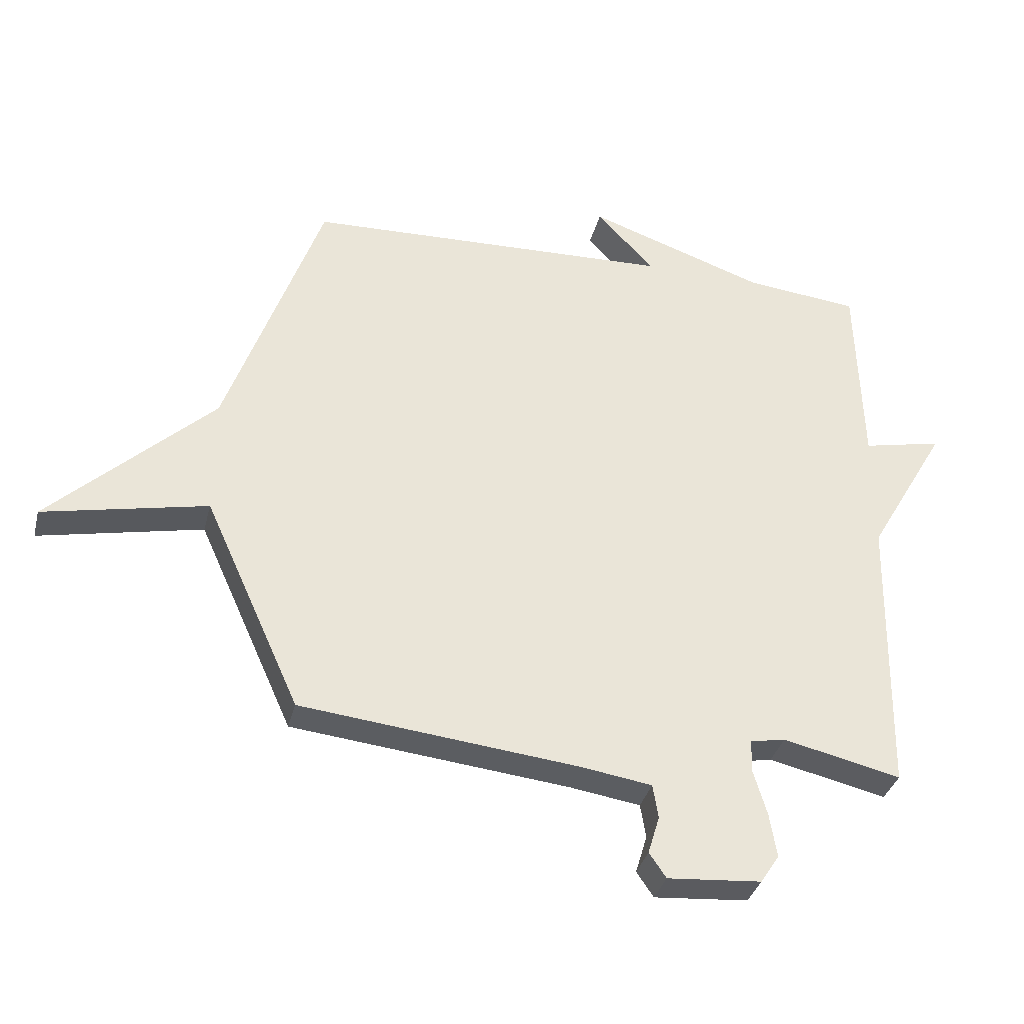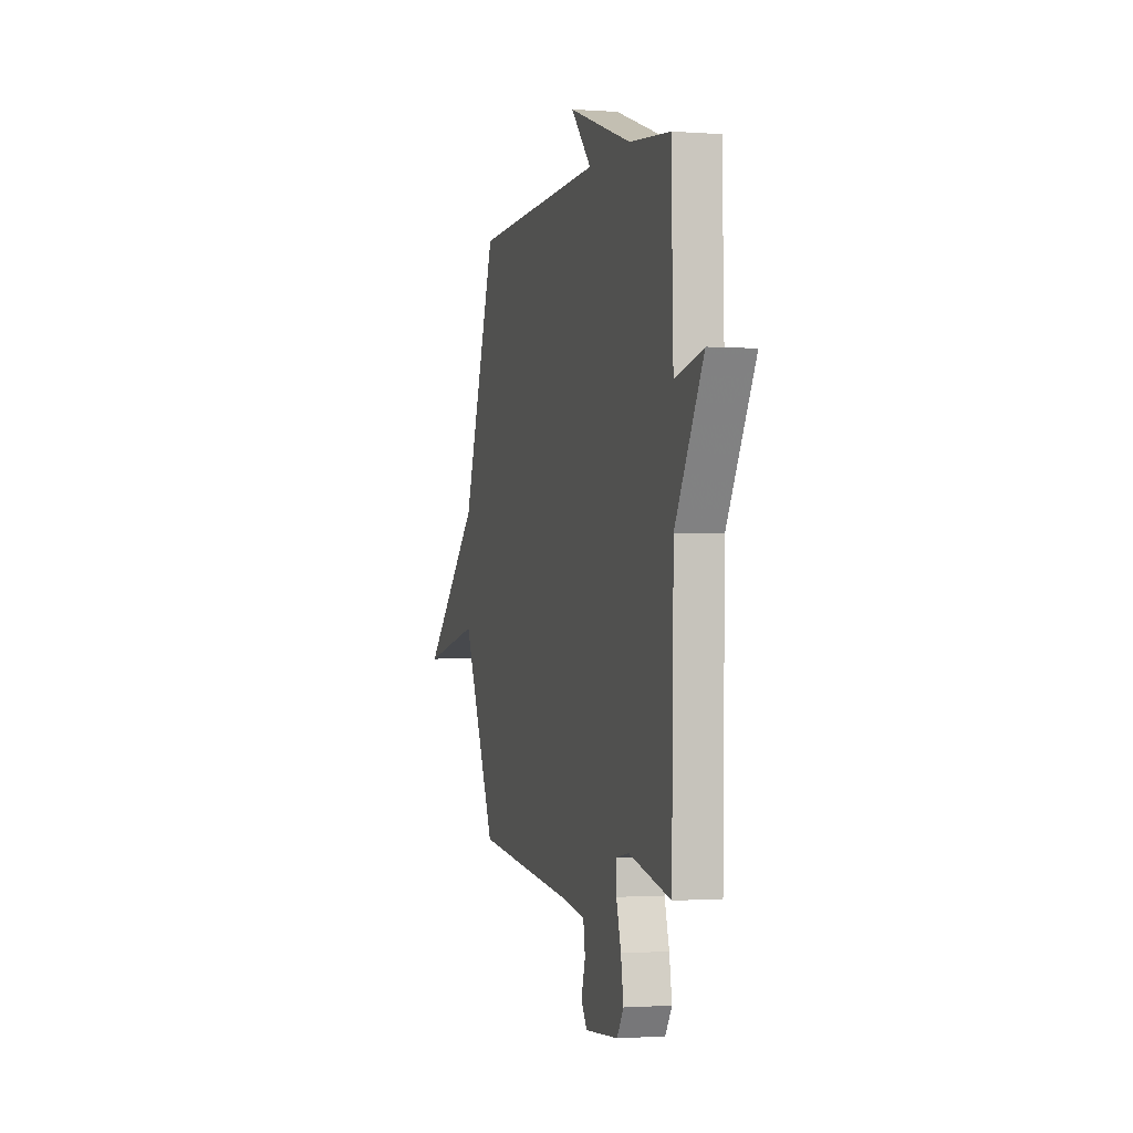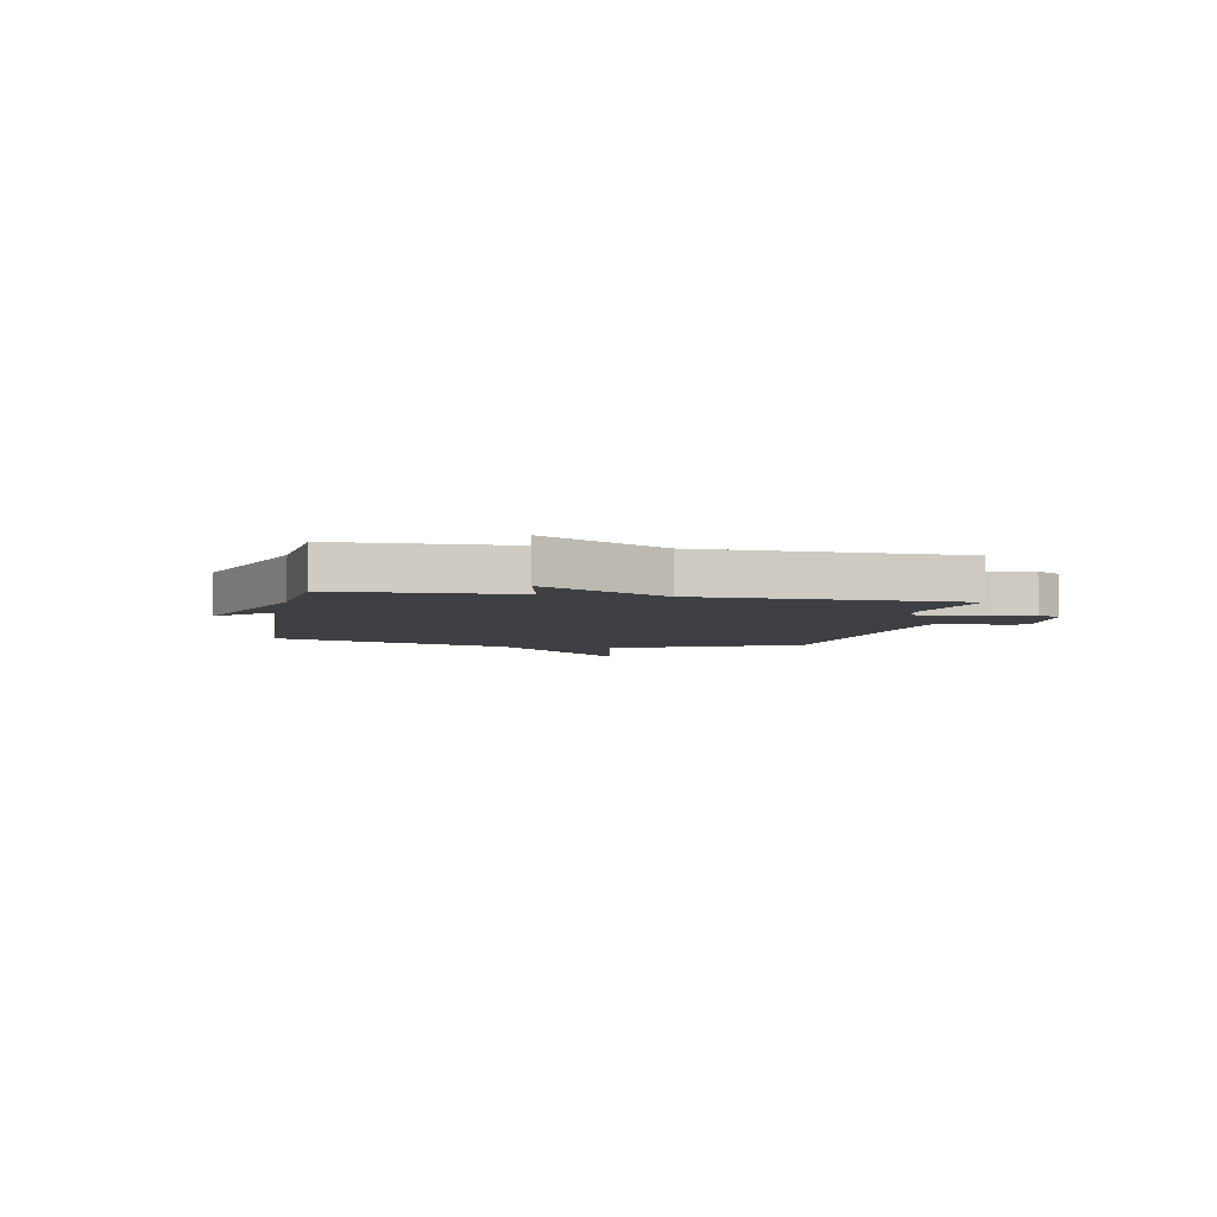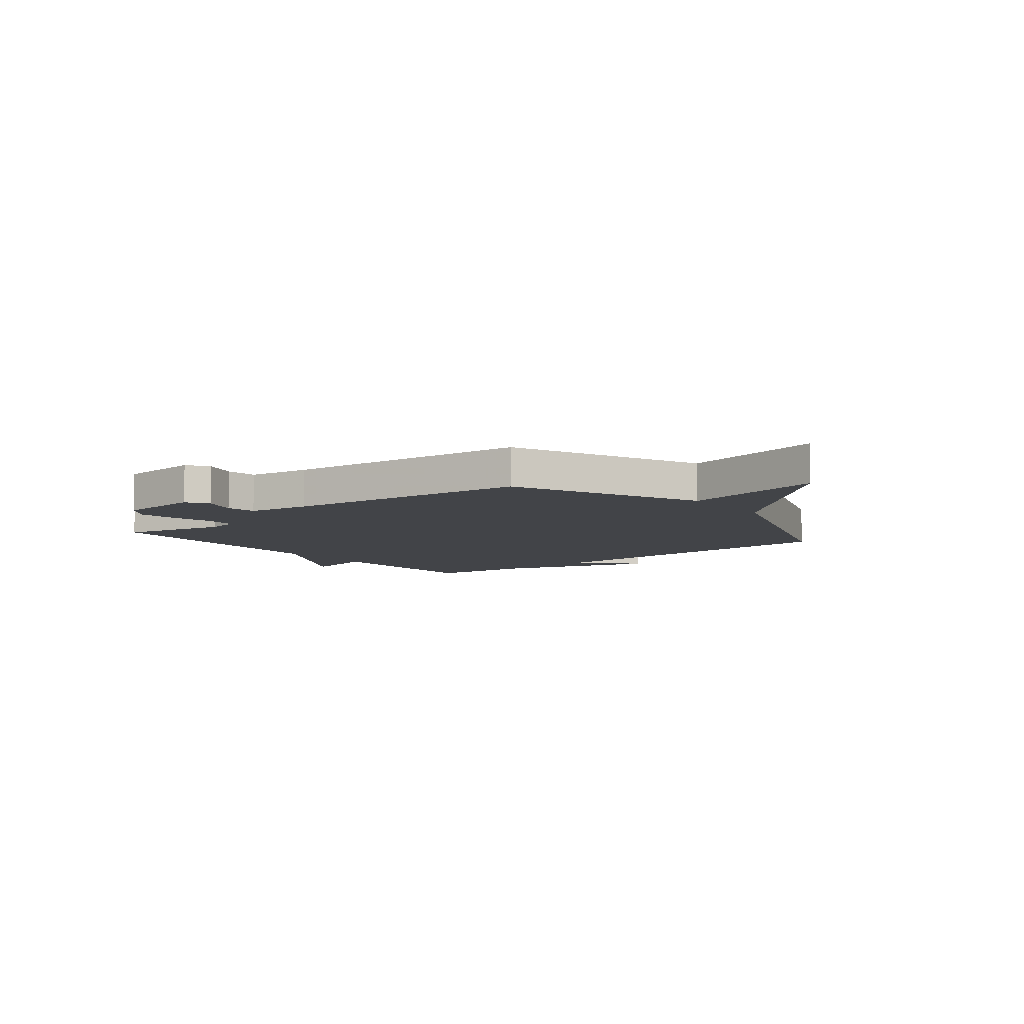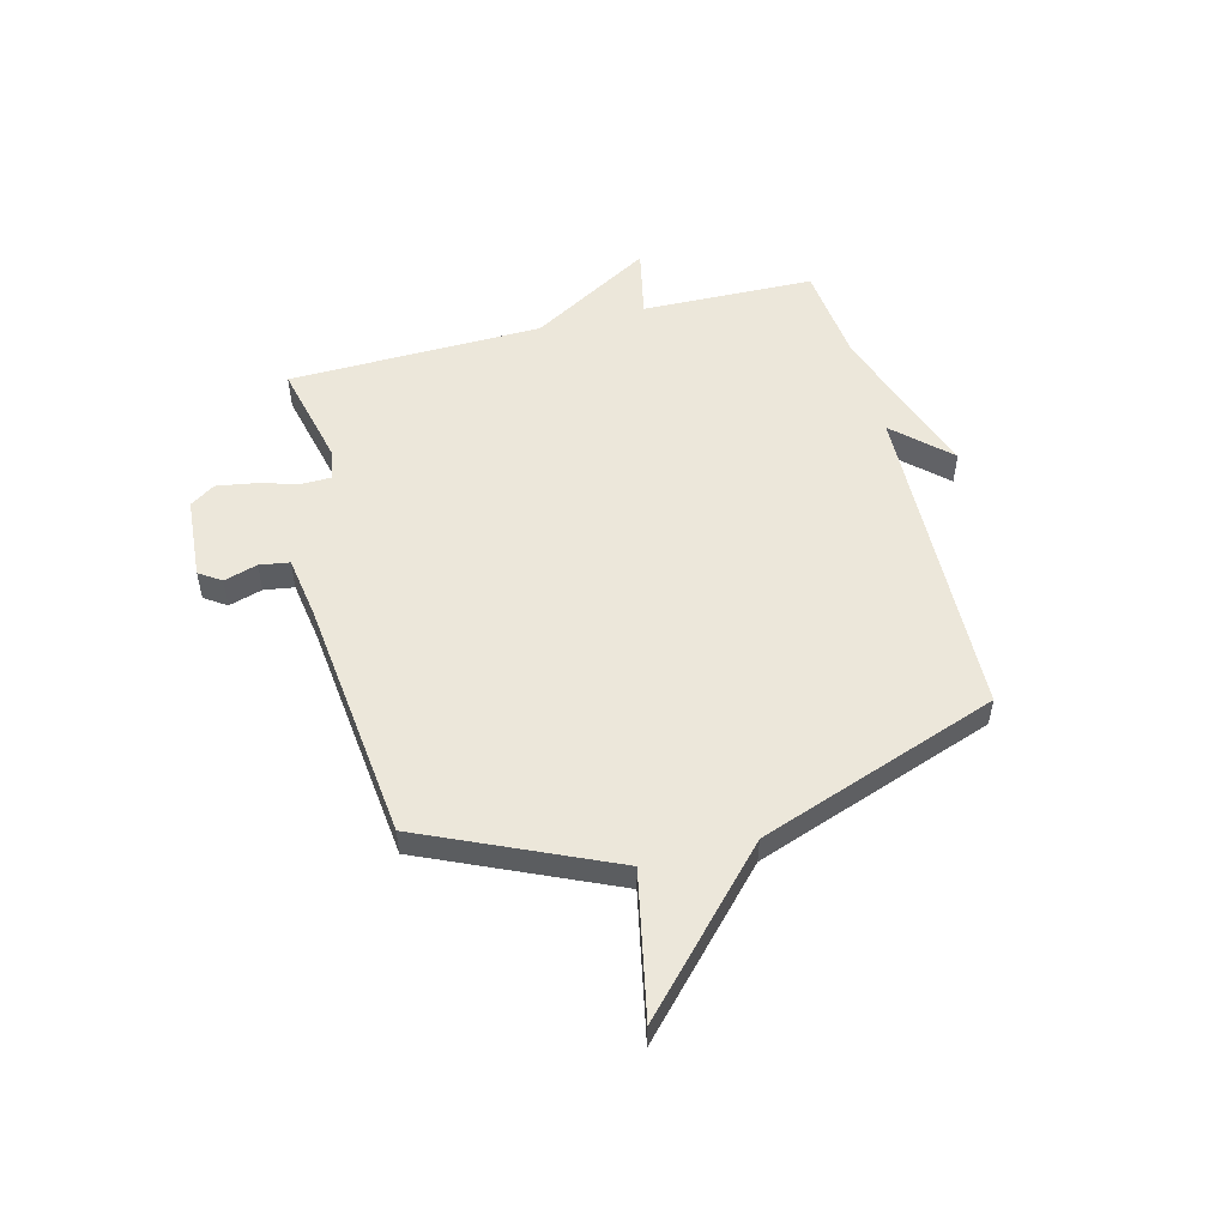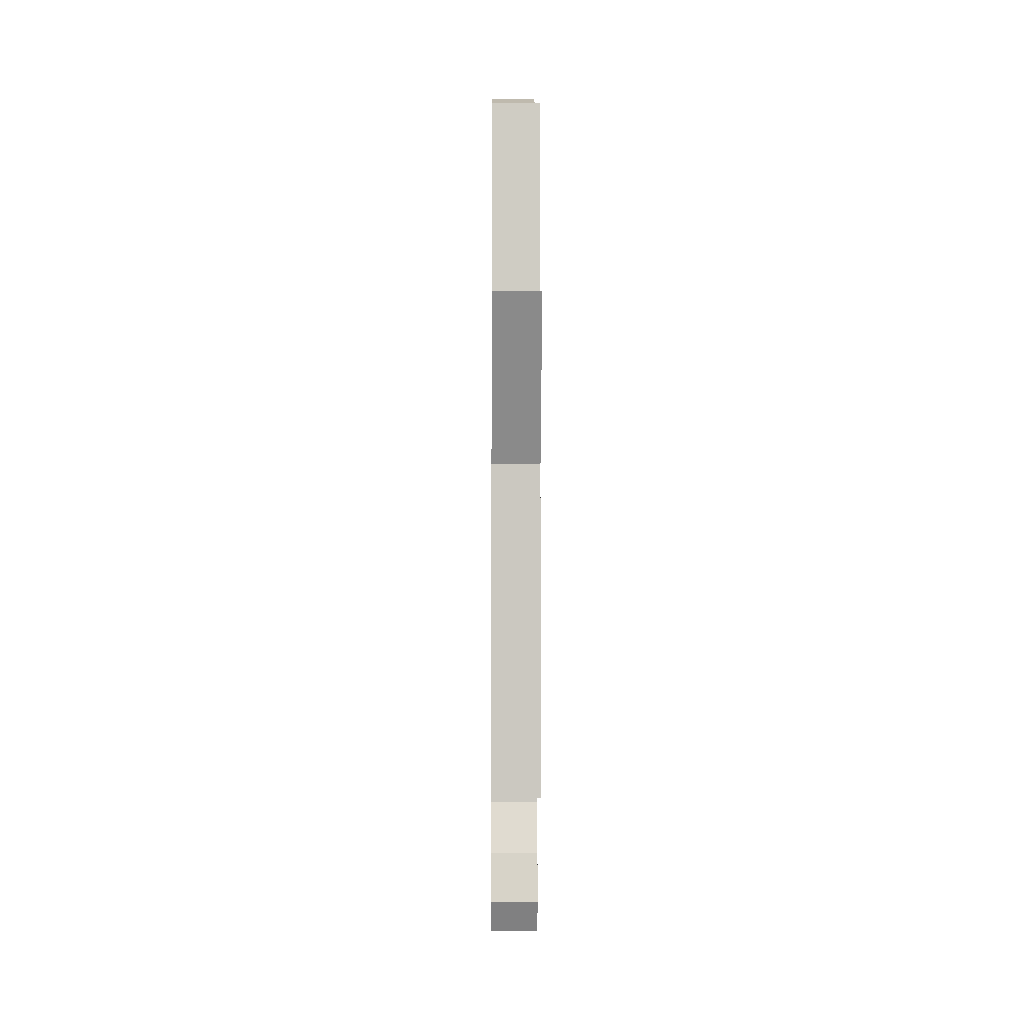
<metadata>
{"format":"obj","ext":"obj","renderer":"f3d","projection":"perspective","resolution":1024,"background":"white","views":[{"elev":-34.7,"azim":-13.7,"up":"+Z"},{"elev":-1.3,"azim":74.7,"up":"+Z"},{"elev":-4.6,"azim":79.2,"up":"+Y"},{"elev":-8.0,"azim":-141.3,"up":"+Y"},{"elev":52.8,"azim":-104.6,"up":"+Y"},{"elev":-3.5,"azim":89.5,"up":"+Z"}]}
</metadata>
<code>
v -0.5 0.07 0.5
v 0.112 0.07 0.52
v 0.016 0.07 0.622
v 0.312 0.07 0.52
v 0.5 0.07 0.5
v 0.509 0.07 0.176
v 0.641 0.07 0.204
v 0.509 0.07 -0.024
v 0.5 0.07 -0.5
v 0.305 0.07 -0.455
v 0.247 0.07 -0.466
v 0.246 0.07 -0.521
v 0.268 0.07 -0.596
v 0.28 0.07 -0.669
v 0.249 0.07 -0.716
v 0.094 0.07 -0.728
v 0.066 0.07 -0.687
v 0.085 0.07 -0.624
v 0.076 0.07 -0.568
v -0.041 0.07 -0.55
v -0.5 0.07 -0.5
v -0.659 0.07 -0.149
v -0.93 0.07 -0.205
v -0.659 0.07 0.051
v -0.5 0 0.5
v 0.112 0 0.52
v 0.016 0 0.622
v 0.312 0 0.52
v 0.5 0 0.5
v 0.509 0 0.176
v 0.641 0 0.204
v 0.509 0 -0.024
v 0.5 0 -0.5
v 0.305 0 -0.455
v 0.247 0 -0.466
v 0.246 0 -0.521
v 0.268 0 -0.596
v 0.28 0 -0.669
v 0.249 0 -0.716
v 0.094 0 -0.728
v 0.066 0 -0.687
v 0.085 0 -0.624
v 0.076 0 -0.568
v -0.041 0 -0.55
v -0.5 0 -0.5
v -0.659 0 -0.149
v -0.93 0 -0.205
v -0.659 0 0.051
f 22 23 24
f 24 1 2
f 22 24 2
f 21 22 2
f 20 21 2
f 19 20 2
f 18 19 2
f 16 17 18
f 15 16 18
f 14 15 18
f 13 14 18
f 12 13 18
f 11 12 18 2
f 10 11 2
f 8 9 10 2
f 6 7 8
f 6 8 2
f 5 6 2
f 4 5 2
f 2 3 4
f 48 47 46
f 26 25 48
f 26 48 46
f 26 46 45
f 26 45 44
f 26 44 43
f 26 43 42
f 42 41 40
f 42 40 39
f 42 39 38
f 42 38 37
f 42 37 36
f 26 42 36 35
f 26 35 34
f 26 34 33 32
f 32 31 30
f 26 32 30
f 26 30 29
f 26 29 28
f 28 27 26
f 1 25 26 2
f 2 26 27 3
f 3 27 28 4
f 4 28 29 5
f 5 29 30 6
f 6 30 31 7
f 7 31 32 8
f 8 32 33 9
f 9 33 34 10
f 10 34 35 11
f 11 35 36 12
f 12 36 37 13
f 13 37 38 14
f 14 38 39 15
f 15 39 40 16
f 16 40 41 17
f 17 41 42 18
f 18 42 43 19
f 19 43 44 20
f 20 44 45 21
f 21 45 46 22
f 22 46 47 23
f 23 47 48 24
f 24 48 25 1

</code>
